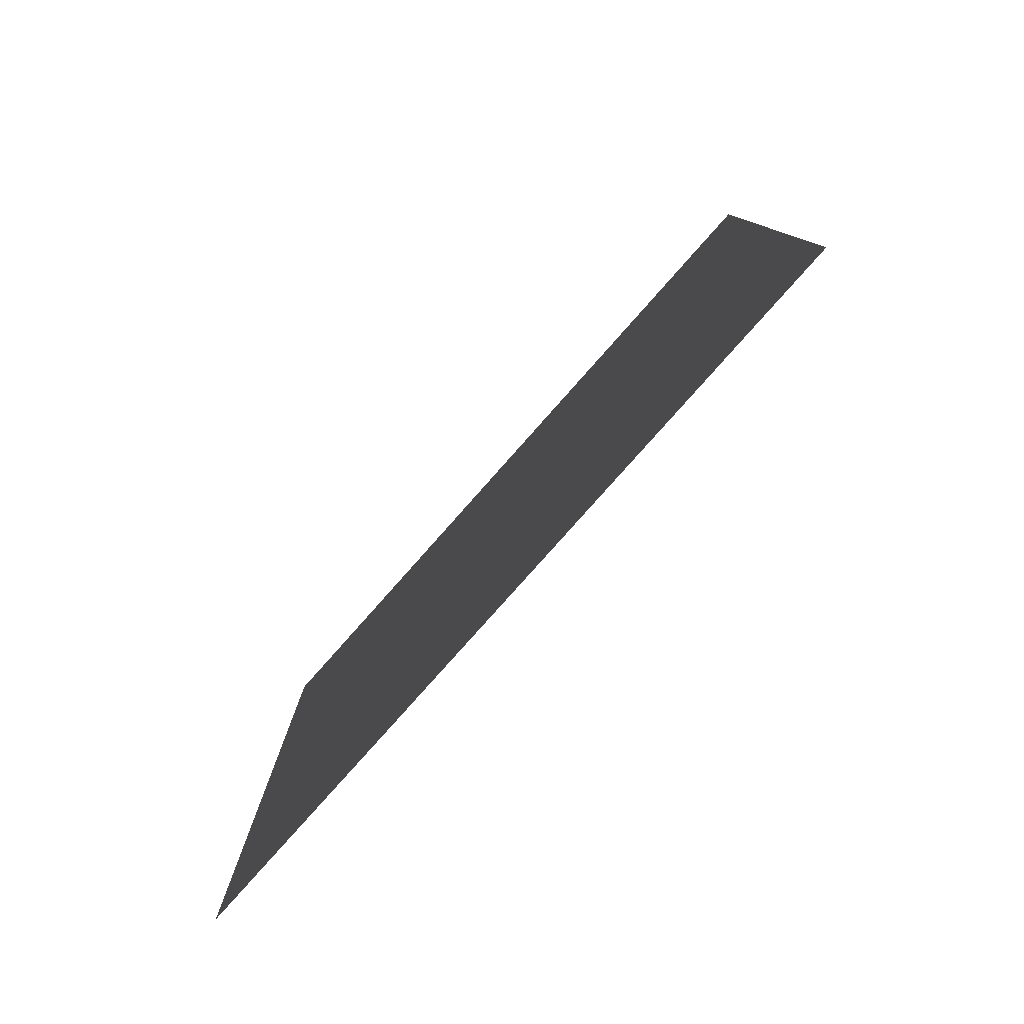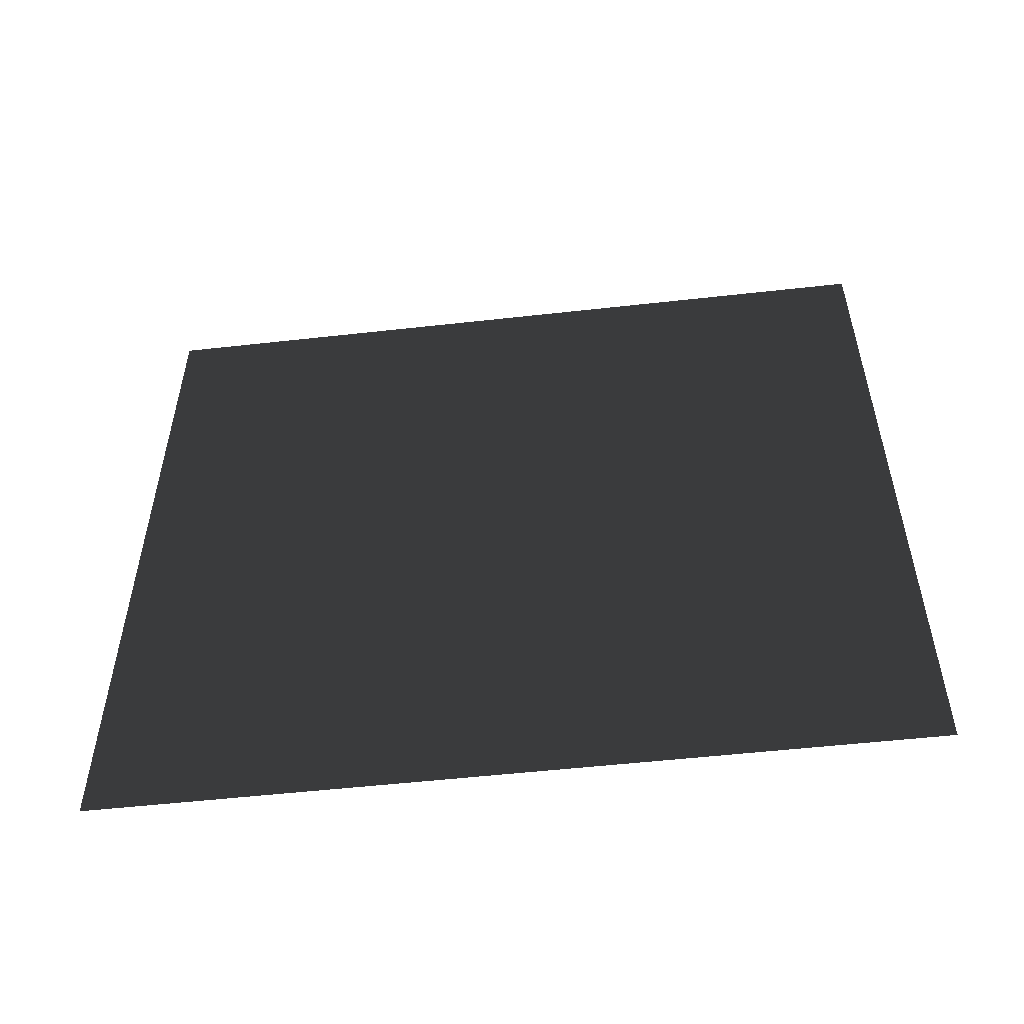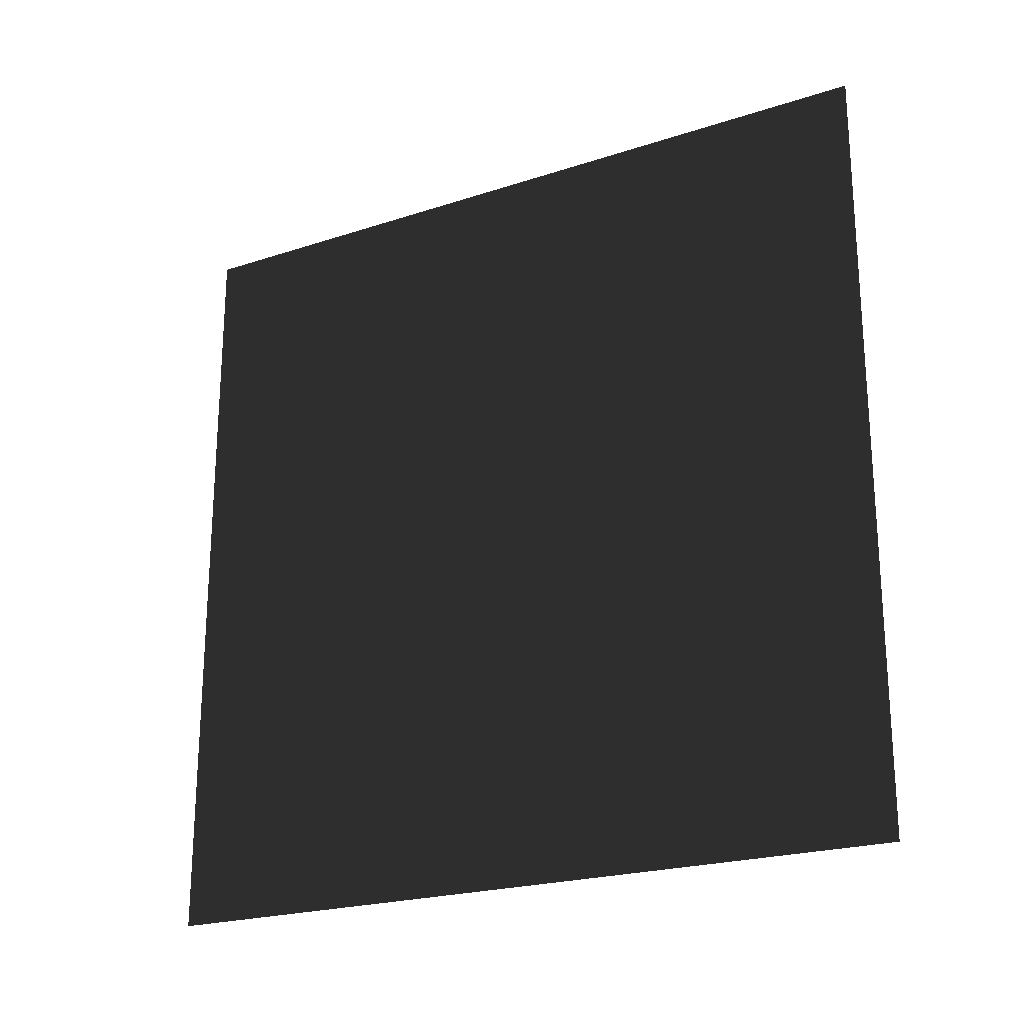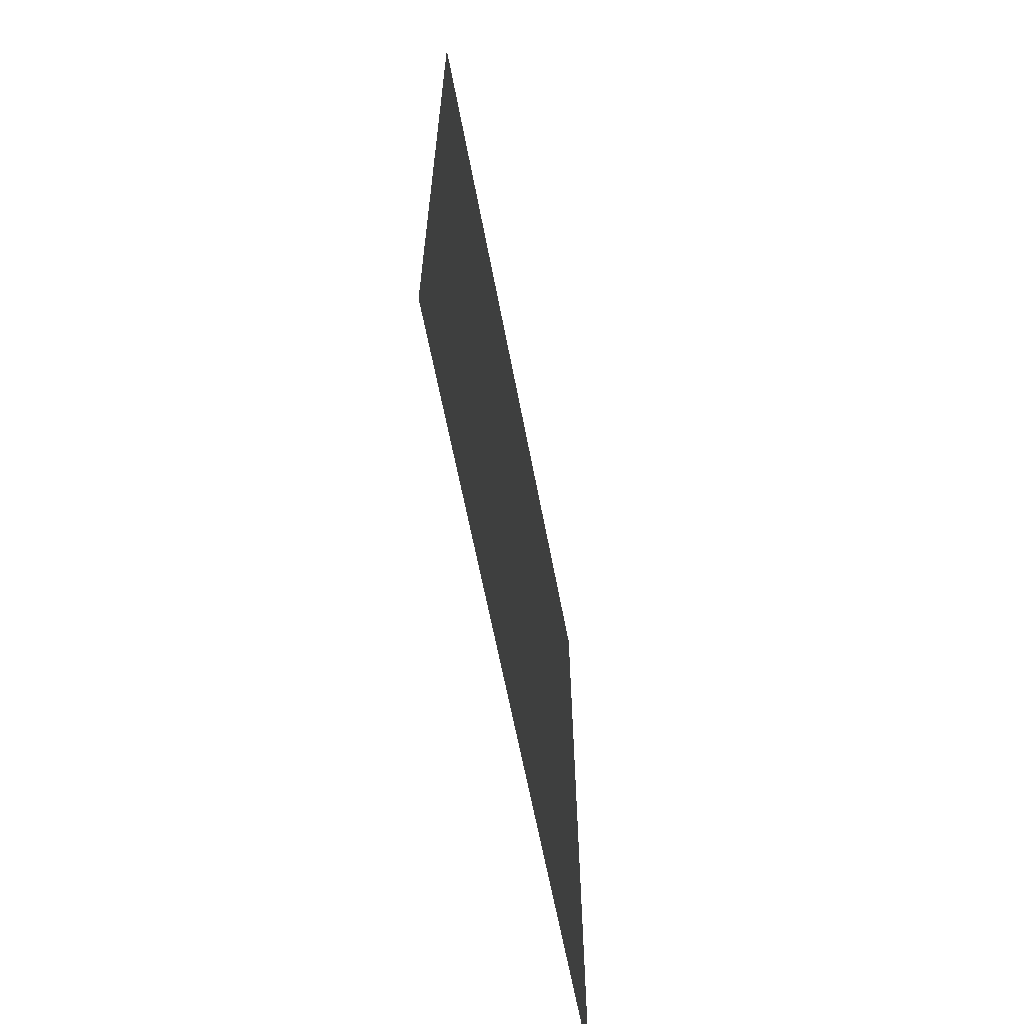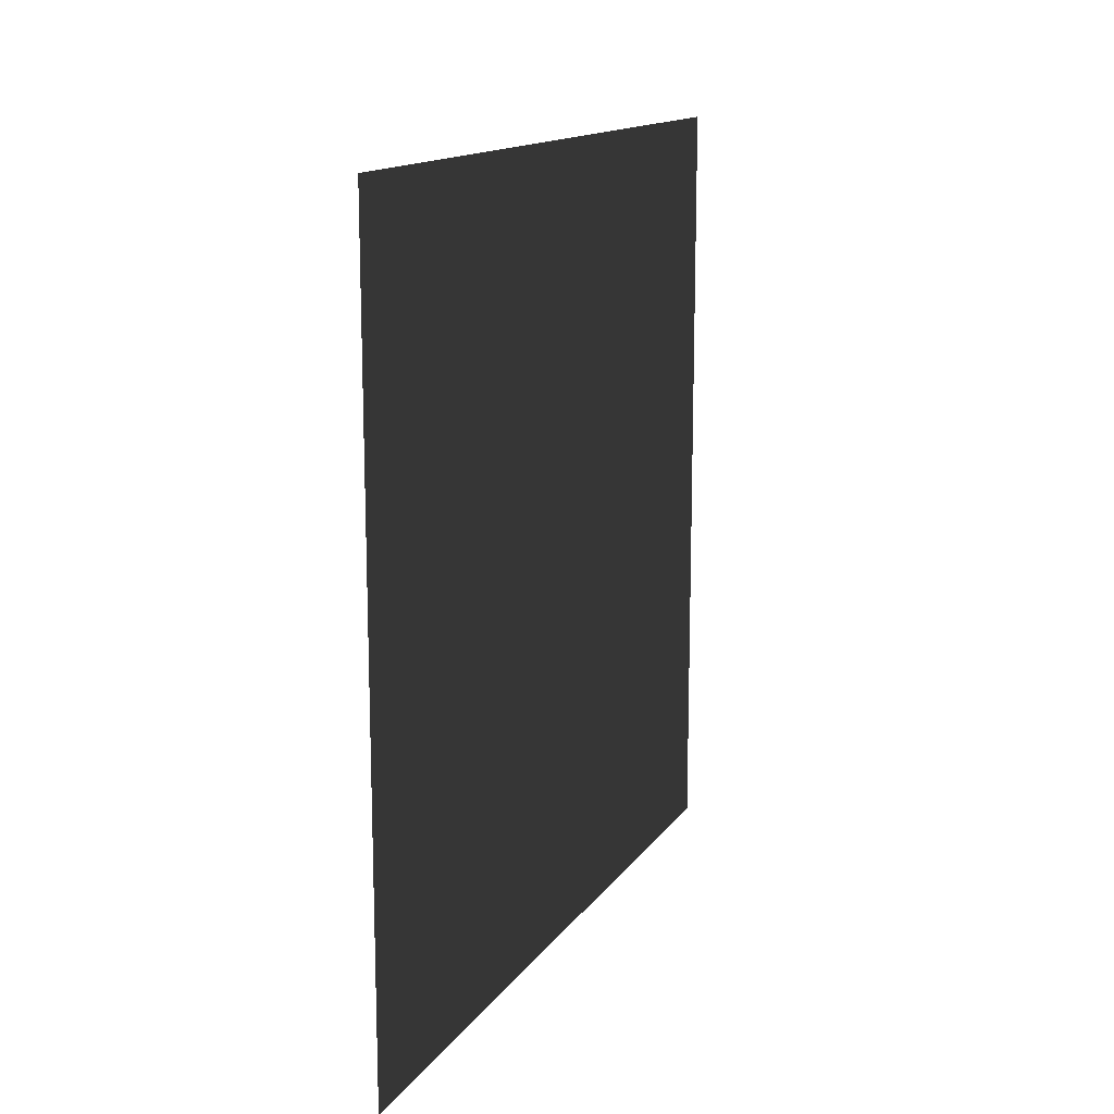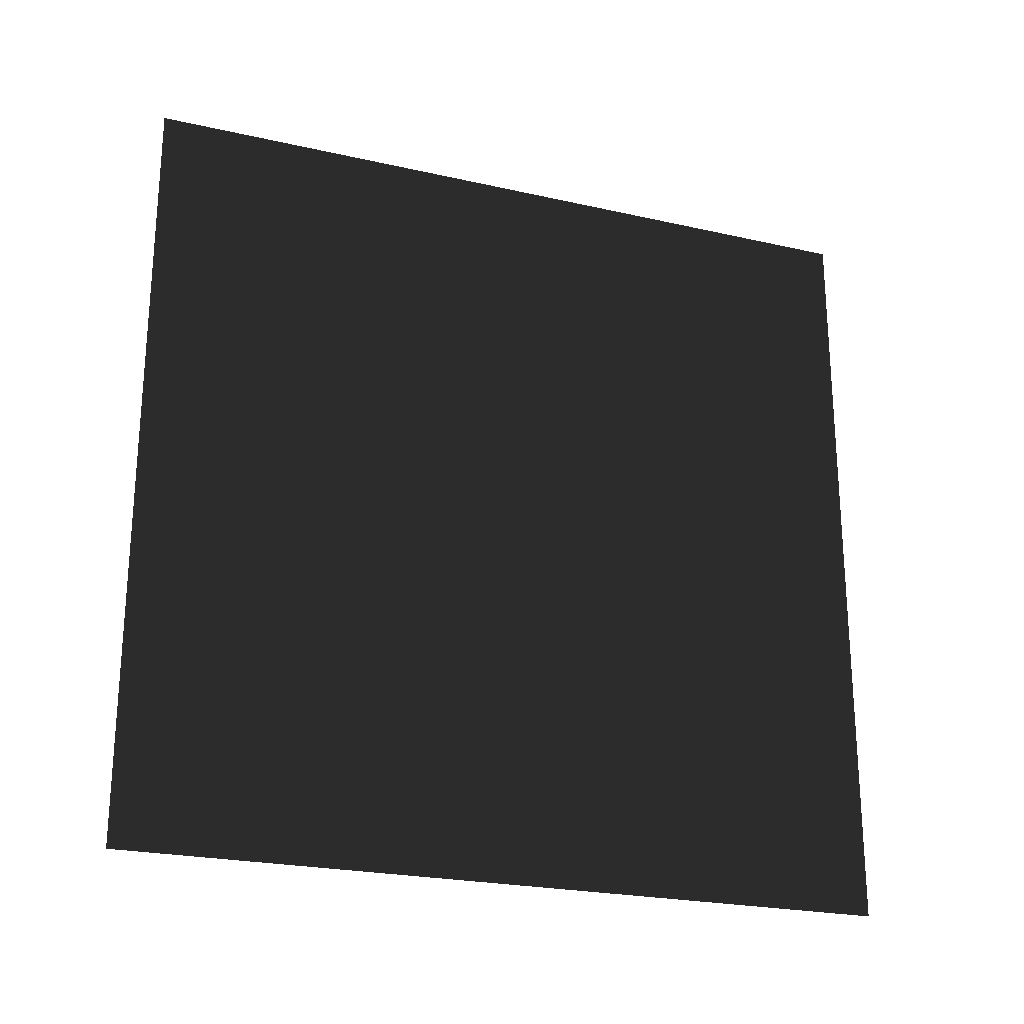
<metadata>
{"format":"obj","ext":"obj","renderer":"f3d","projection":"perspective","resolution":1024,"background":"white","views":[{"elev":-79.8,"azim":138.4,"up":"+Y"},{"elev":-53.7,"azim":96.8,"up":"+Y"},{"elev":-22.2,"azim":-60.4,"up":"+Z"},{"elev":-63.3,"azim":10.8,"up":"+Y"},{"elev":14.4,"azim":-157.5,"up":"+Z"},{"elev":-23.5,"azim":-110.9,"up":"+Y"}]}
</metadata>
<code>
v -0.2 3 3
v -0.2 5.661e-08 -3.169e-06
v -0.2 3 -3.169e-06
v -0.2 -3.408e-07 3
g wall13_9844_759
f 1 3 2
f 2 4 1

</code>
